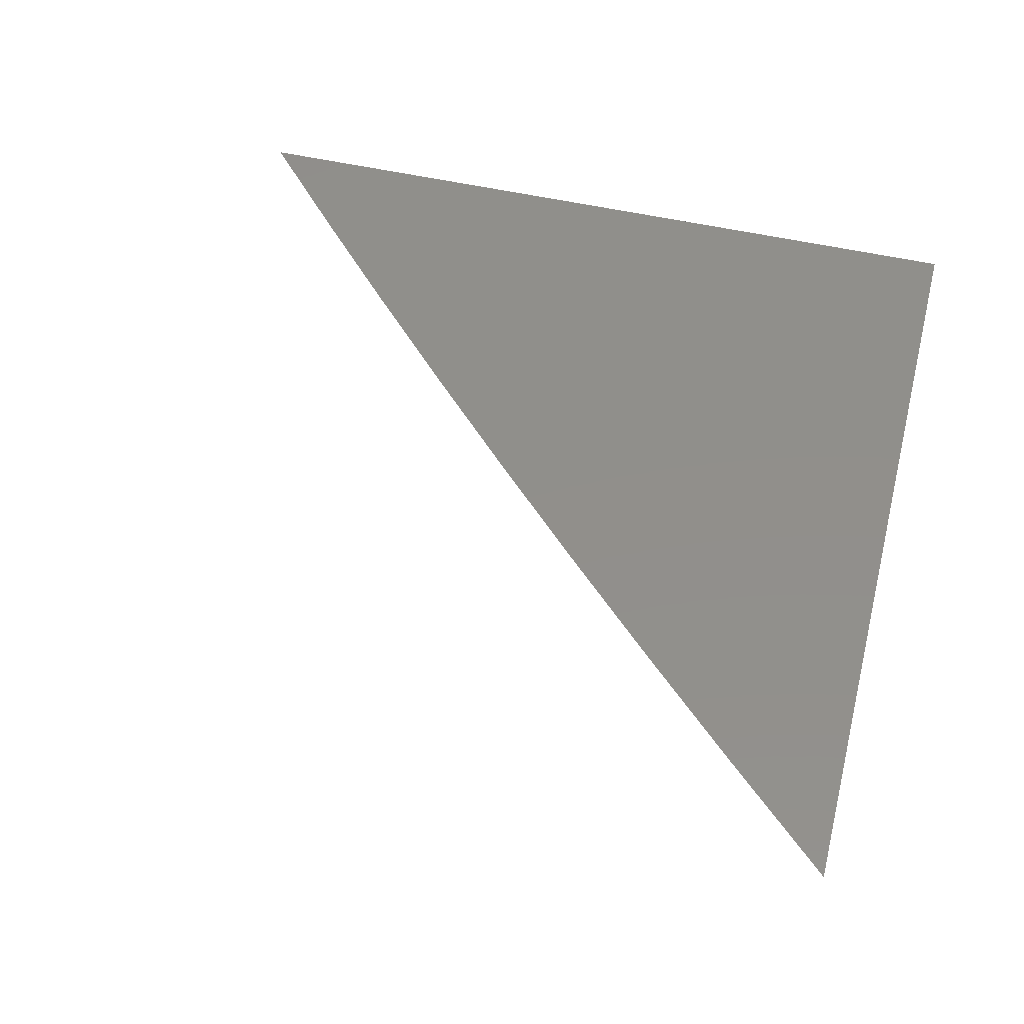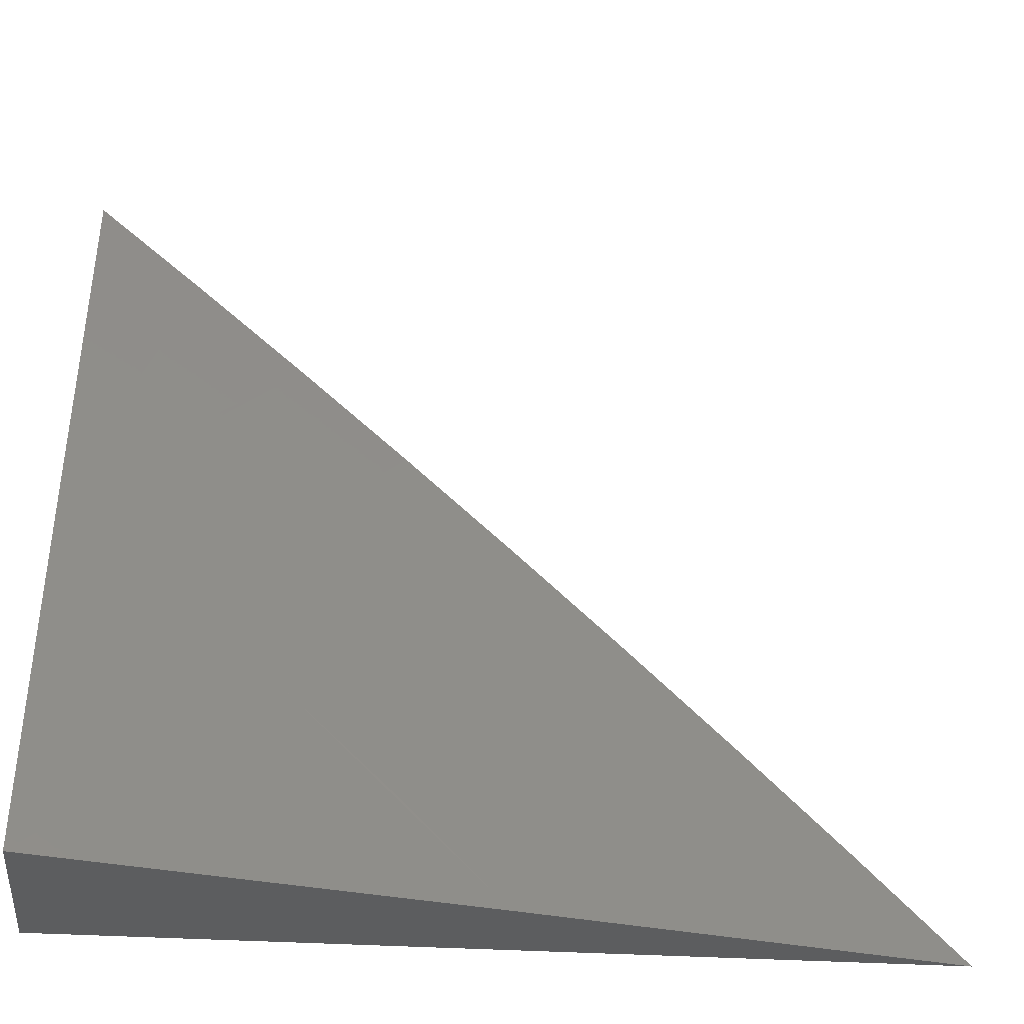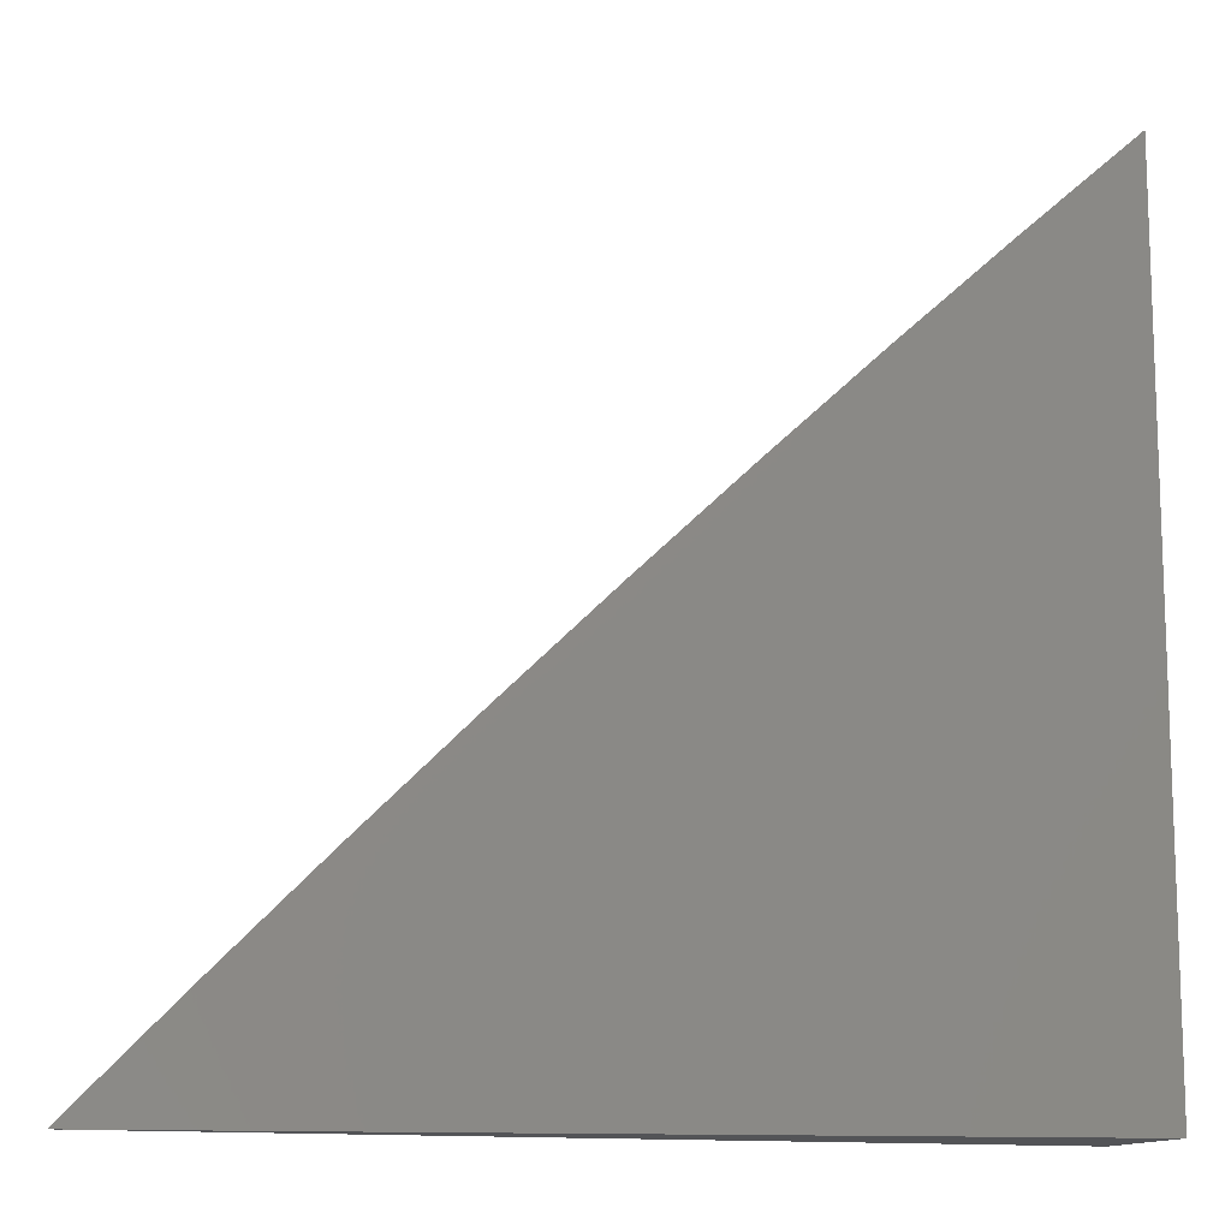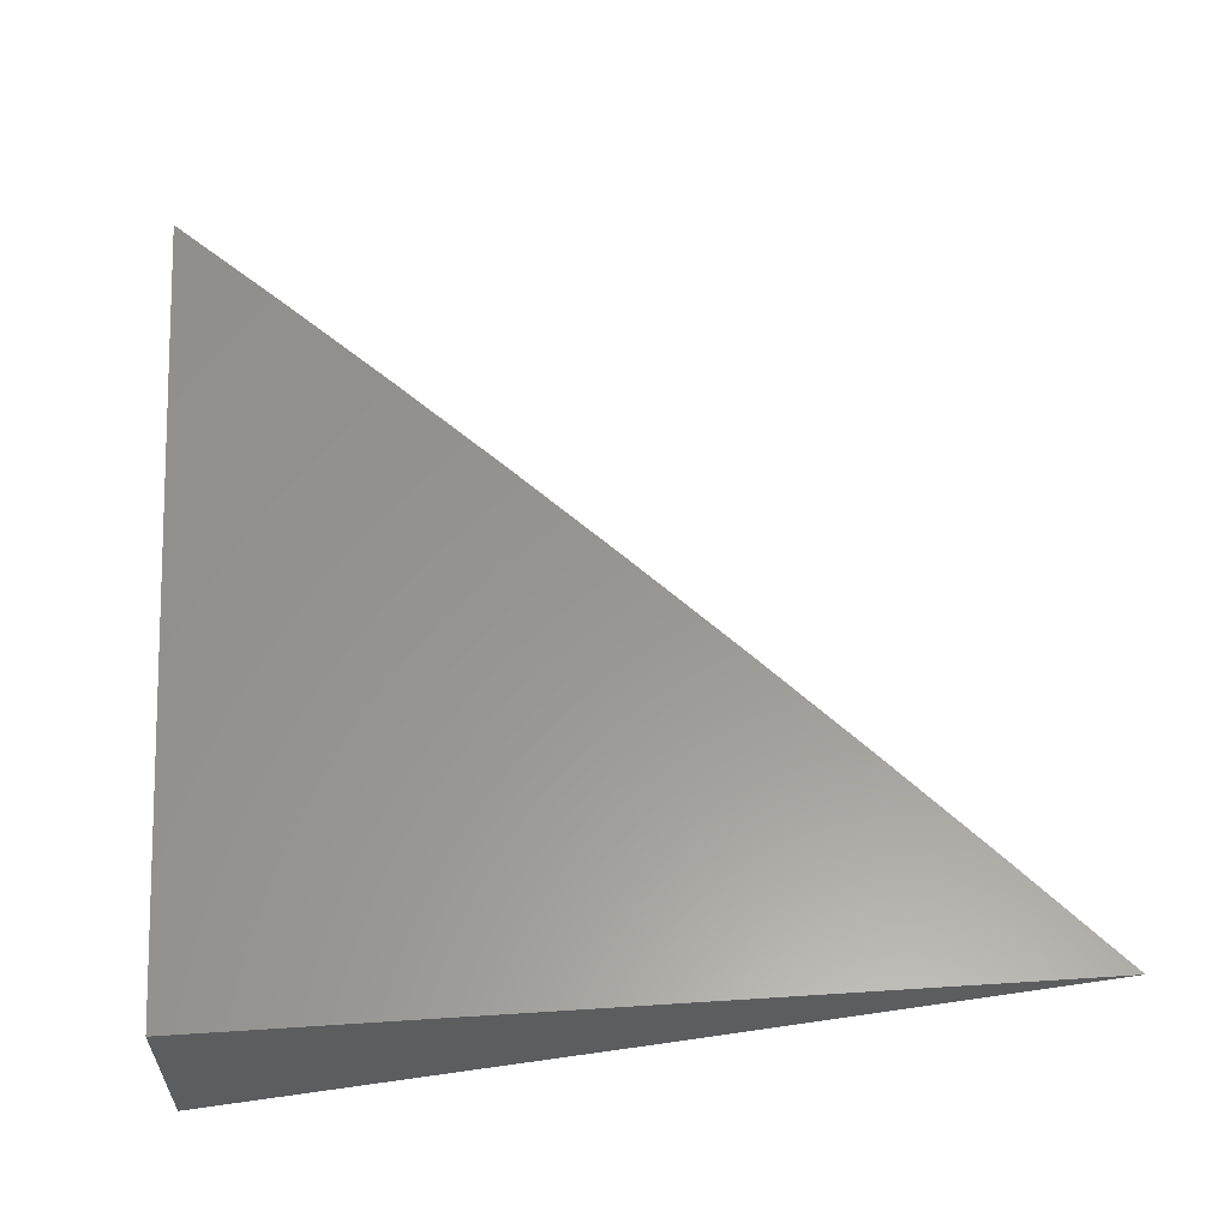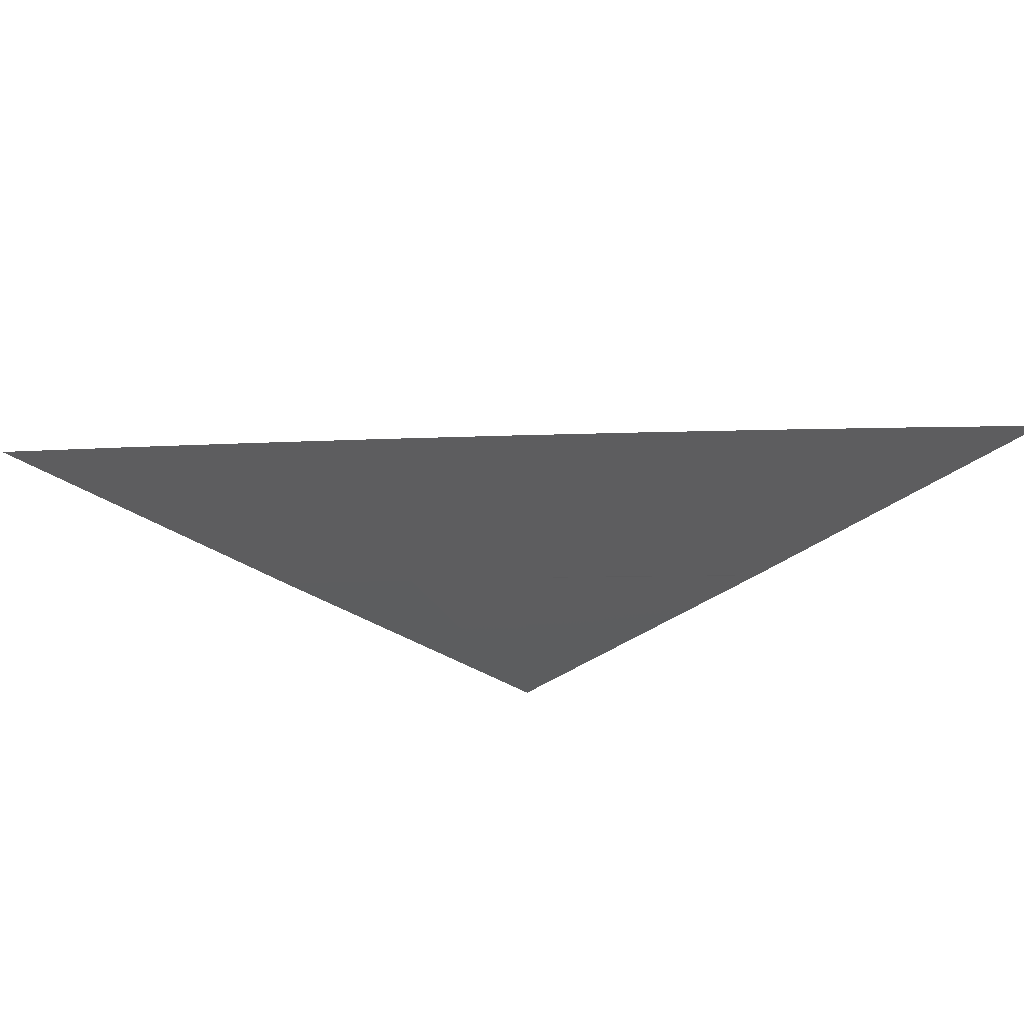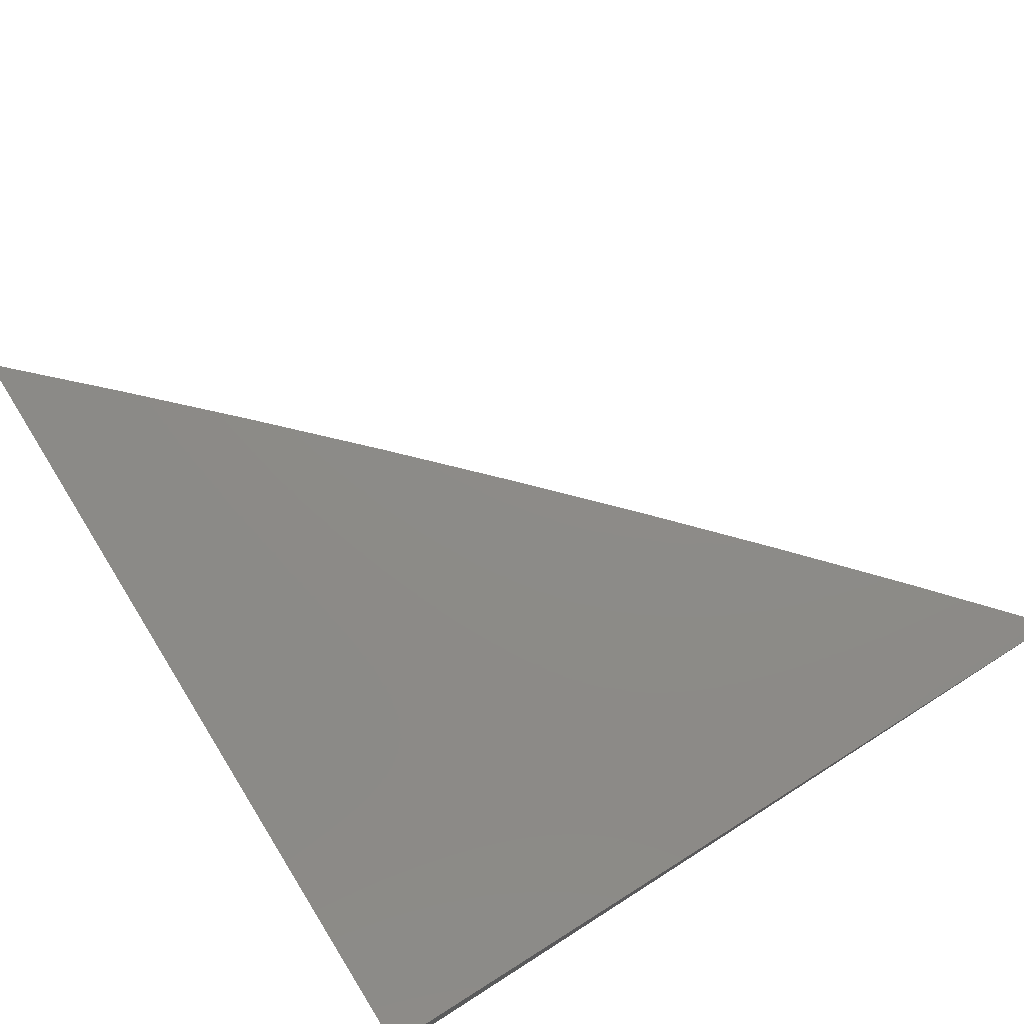
<metadata>
{"format":"stl","ext":"stl","renderer":"f3d","projection":"perspective","resolution":1024,"background":"white","views":[{"elev":50.0,"azim":-75.6,"up":"+Z"},{"elev":-32.4,"azim":174.7,"up":"+Y"},{"elev":-12.4,"azim":-11.1,"up":"+Y"},{"elev":58.6,"azim":86.2,"up":"+Z"},{"elev":-16.5,"azim":-131.7,"up":"+Z"},{"elev":75.6,"azim":58.0,"up":"+Z"}]}
</metadata>
<code>
# stl→obj: 17 verts, 30 faces
v -2.184 2 -11
v -2.162 2.023 -11
v -2.092 2 -11.02
v -2.139 2.045 -11
v -2.07 2.022 -11.02
v -2.117 2.068 -11
v -2.048 2.044 -11.02
v -2.094 2.09 -11
v -2.025 2.065 -11.02
v -2.071 2.112 -11
v -2.002 2.087 -11.02
v -2.047 2.133 -11
v -2 2.088 -11.02
v -2.024 2.155 -11
v -2 2.176 -11
v -2 2 -11.04
v -2 2 -11
f 1 2 3
f 3 2 4
f 3 4 5
f 5 4 6
f 5 6 7
f 7 6 8
f 7 8 9
f 9 8 10
f 9 10 11
f 11 10 12
f 11 12 13
f 13 12 14
f 13 14 15
f 13 16 11
f 11 16 9
f 9 16 7
f 7 16 3
f 7 3 5
f 16 13 17
f 17 13 15
f 15 14 17
f 17 14 12
f 17 12 10
f 10 8 17
f 17 8 6
f 17 6 4
f 4 2 17
f 17 2 1
f 1 3 17
f 17 3 16

</code>
